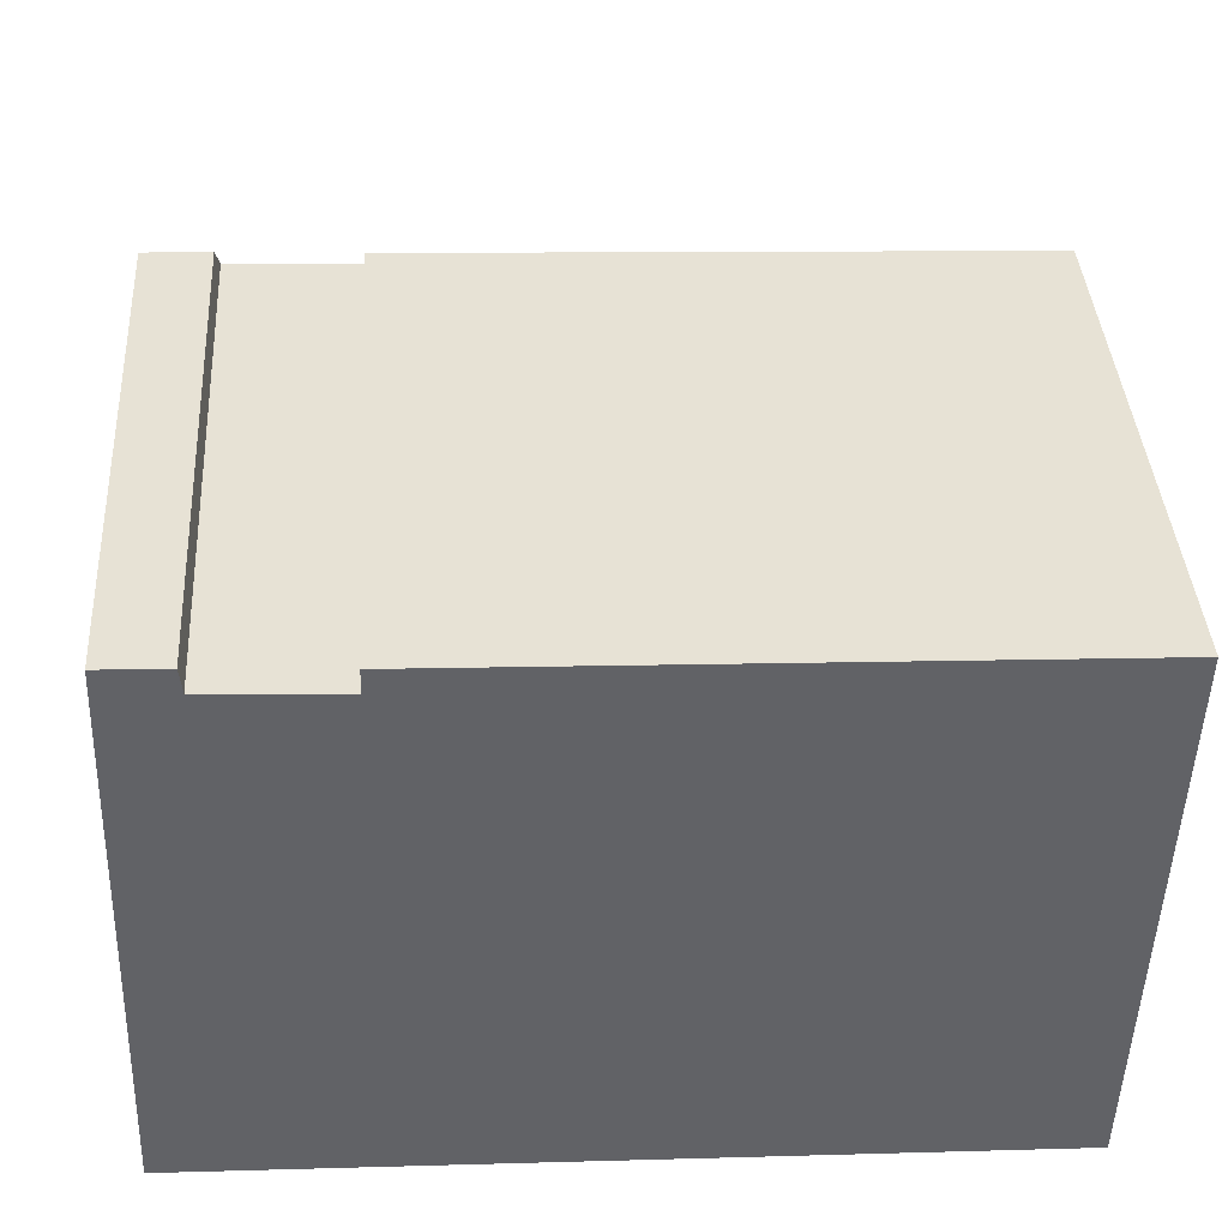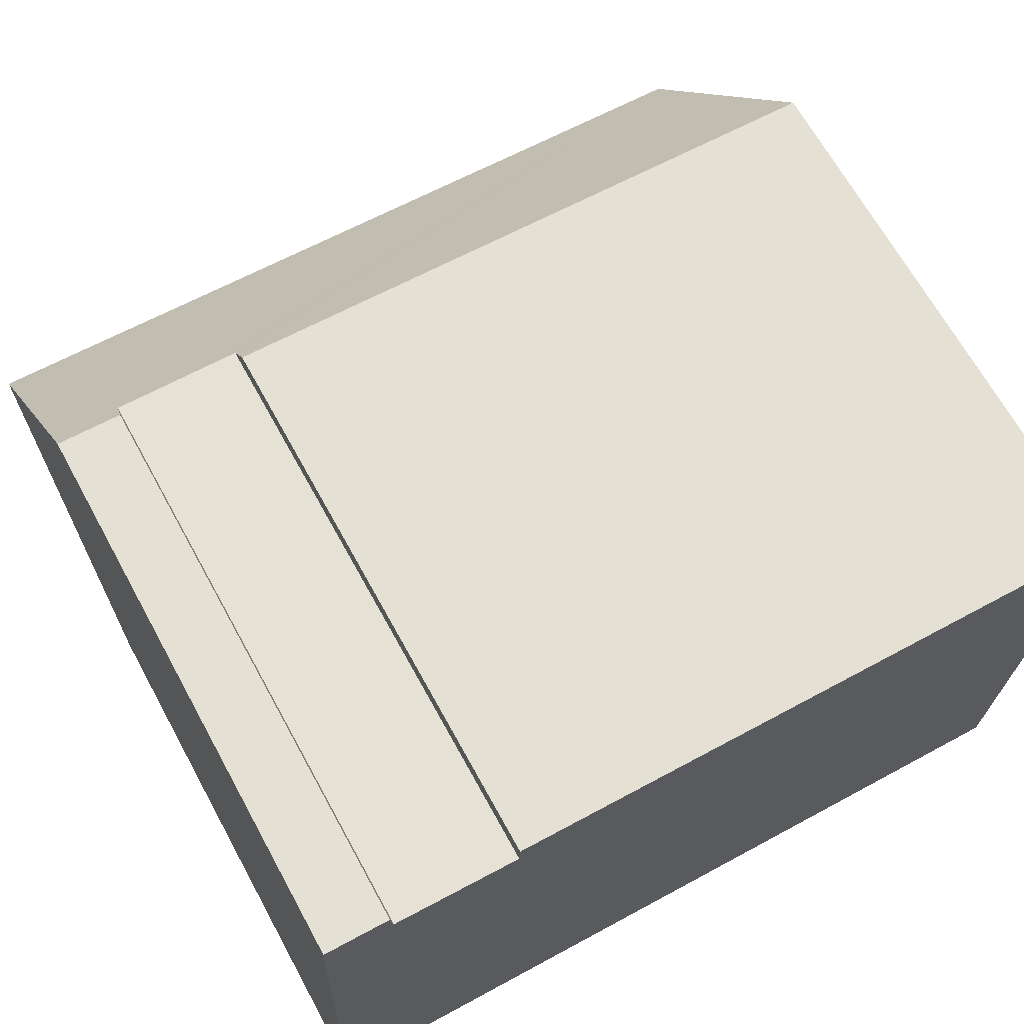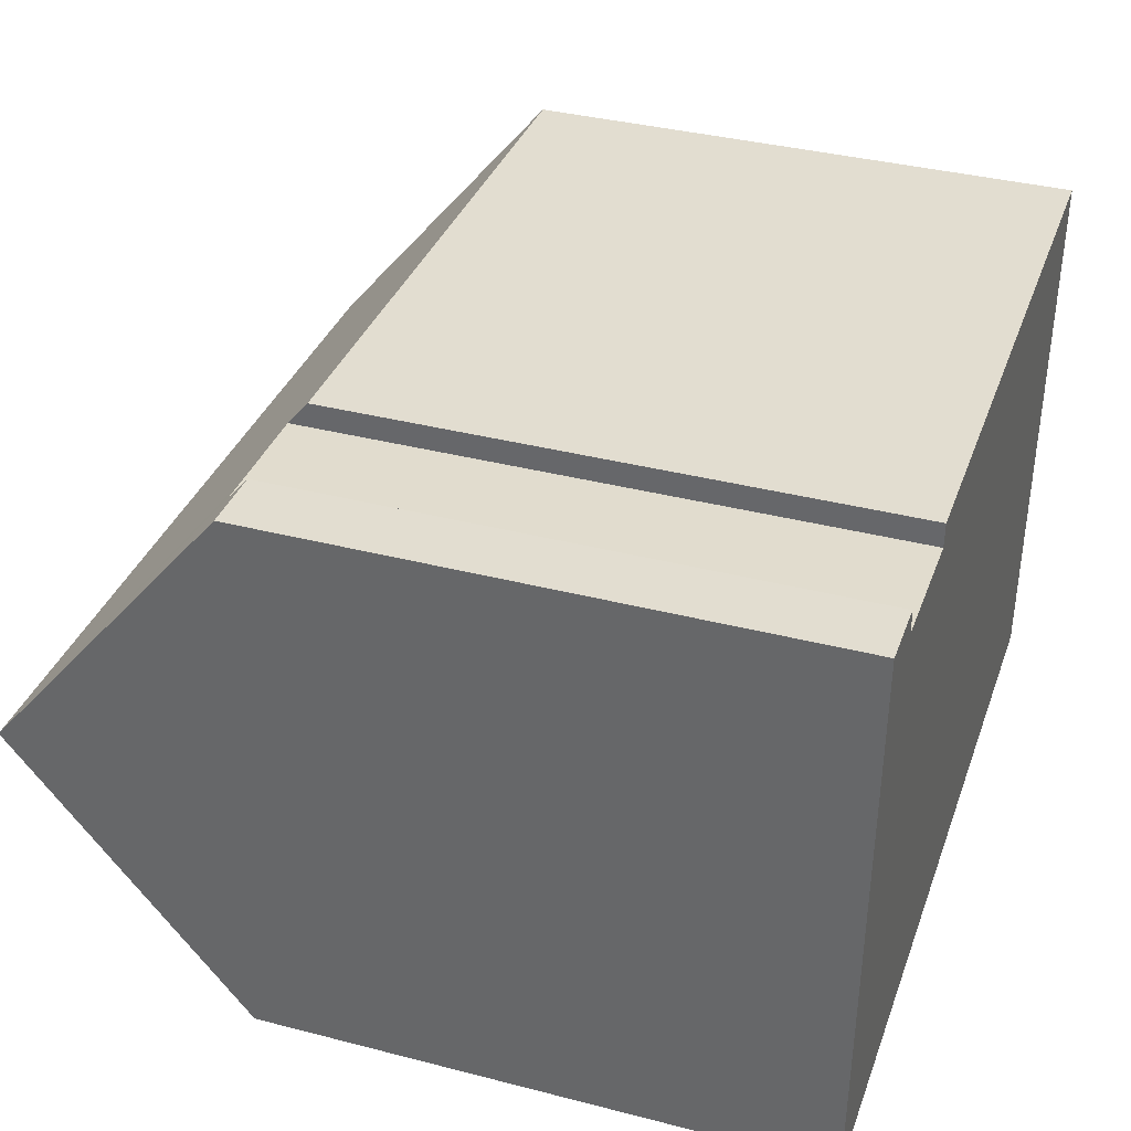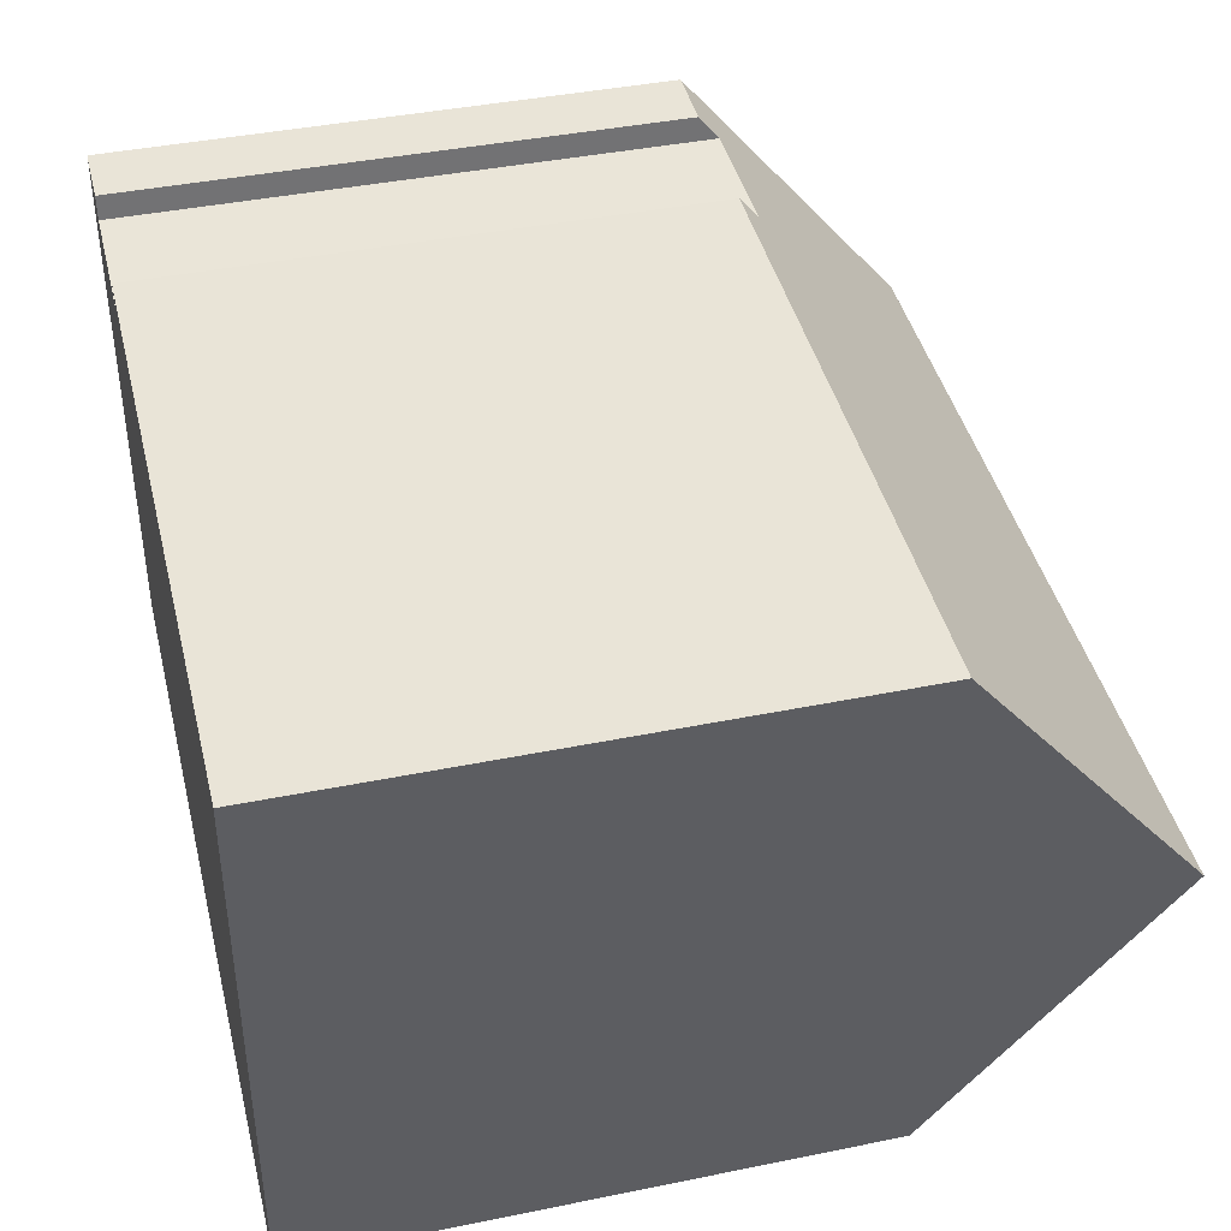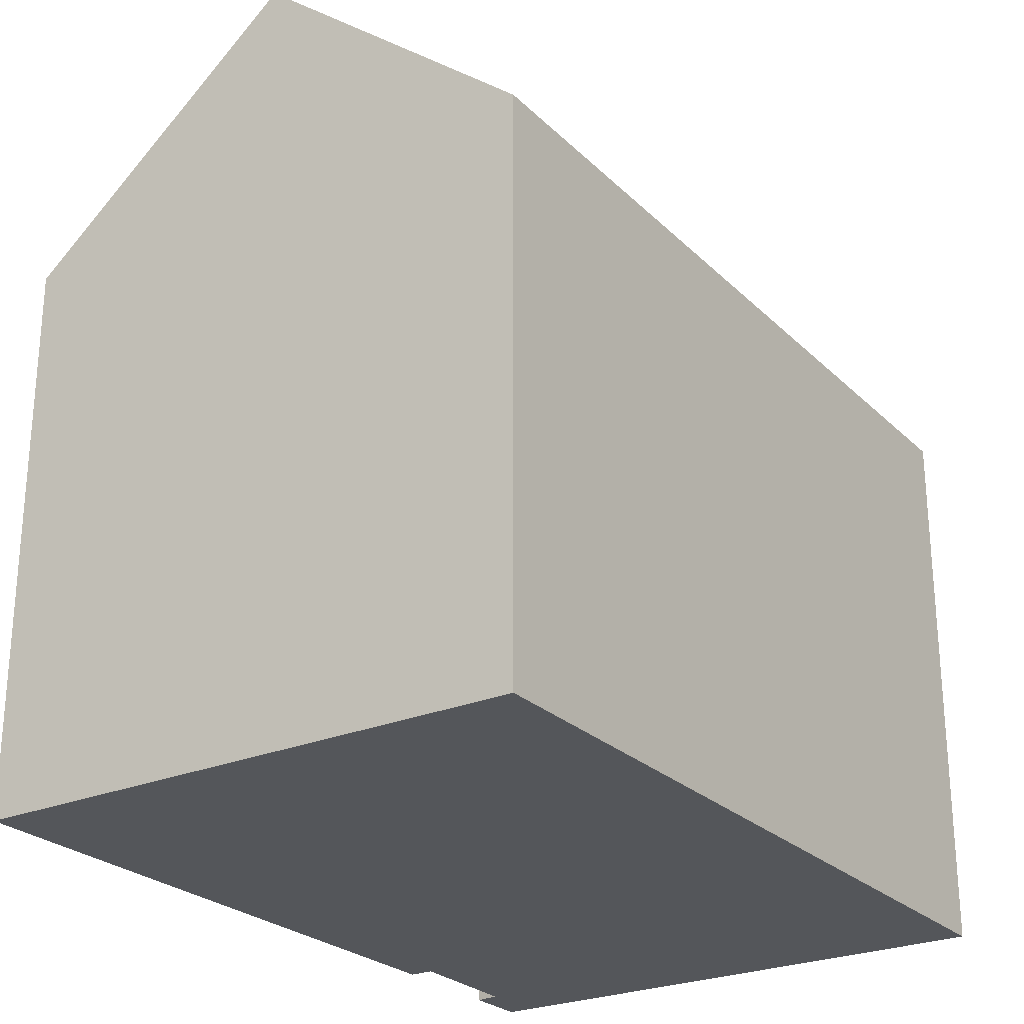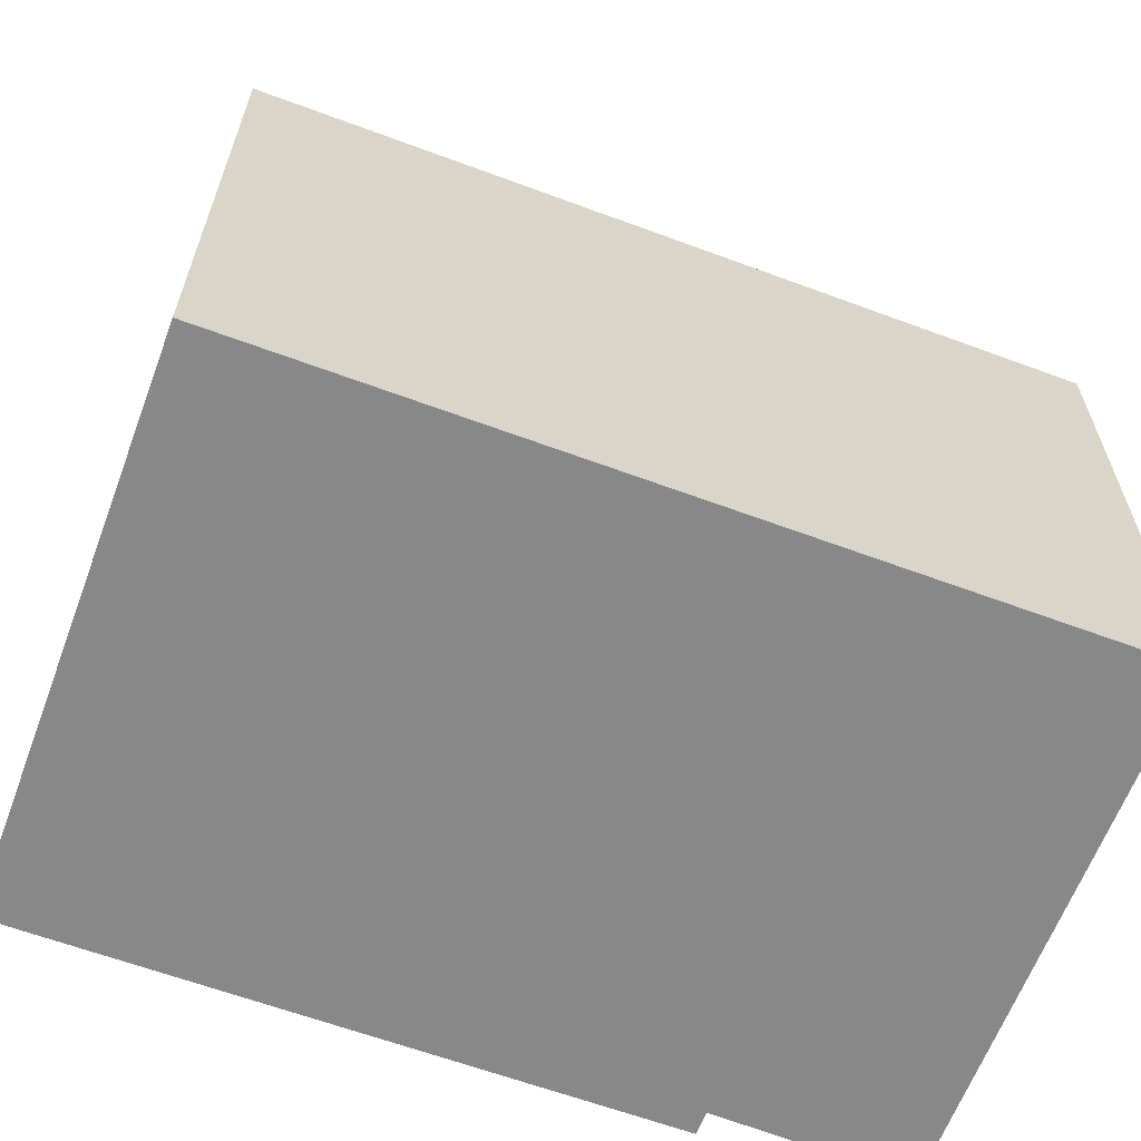
<metadata>
{"format":"obj","ext":"obj","renderer":"f3d","projection":"perspective","resolution":1024,"background":"white","views":[{"elev":39.6,"azim":-3.6,"up":"+Z"},{"elev":67.5,"azim":-28.8,"up":"+Z"},{"elev":36.9,"azim":-71.6,"up":"+Z"},{"elev":41.2,"azim":76.1,"up":"+Z"},{"elev":-25.6,"azim":126.0,"up":"+Y"},{"elev":-62.9,"azim":161.4,"up":"+Y"}]}
</metadata>
<code>
v  4.704 10.46 -0.167
v  15.48 10.92 0.011
v  15.46 10.46 -0.55
v  0.316 10.46 -0.011
v  15.63 14.77 4.678
v  0 10.46 6.404e-16
v  0.017 10.9 0.534
v  0.165 14.77 5.229
v  0.33 10.44 10.48
v  1.554 10.44 10.44
v  1.604 10.81 9.981
v  2.11 10.82 9.951
v  3.53 10.85 9.868
v  3.986 10.86 9.841
v  15.81 10.48 9.878
v  4.002 10.49 10.29
v  15.46 3.368e-17 -0.55
v  4.704 1.023e-17 -0.167
v  0 0 0
v  0.316 6.736e-19 -0.011
v  0.165 -3.202e-16 5.229
v  0.33 -6.417e-16 10.48
v  0.017 -3.27e-17 0.534
v  3.986 -6.026e-16 9.841
v  4.002 -6.303e-16 10.29
v  1.554 -6.39e-16 10.44
v  1.604 -6.112e-16 9.981
v  3.53 -6.042e-16 9.868
v  2.11 -6.093e-16 9.951
v  15.81 -6.049e-16 9.878
v  15.63 -2.864e-16 4.678
v  15.48 -6.736e-19 0.011
g defaultobject
f 1 2 3
f 2 1 4
f 2 4 5
f 5 4 6
f 5 6 7
f 5 7 8
f 9 10 8
f 11 8 10
f 12 8 11
f 13 8 12
f 5 8 13
f 14 5 13
f 15 5 14
f 14 16 15
f 17 1 3
f 1 17 18
f 1 18 4
f 4 18 6
f 6 18 19
f 19 18 20
f 7 9 8
f 9 7 6
f 9 6 19
f 9 19 21
f 9 21 22
f 21 19 23
f 24 16 14
f 16 24 25
f 9 26 10
f 26 9 22
f 27 12 11
f 12 27 13
f 13 27 14
f 14 27 28
f 14 28 24
f 28 27 29
f 25 15 16
f 15 25 30
f 10 27 11
f 27 10 26
f 30 5 15
f 5 30 2
f 2 30 3
f 3 30 31
f 3 31 17
f 17 31 32
f 32 18 17
f 18 32 31
f 18 31 30
f 18 30 25
f 18 25 24
f 24 20 18
f 20 24 28
f 20 28 29
f 20 29 27
f 20 27 19
f 19 27 23
f 23 27 21
f 21 27 26
f 21 26 22

</code>
